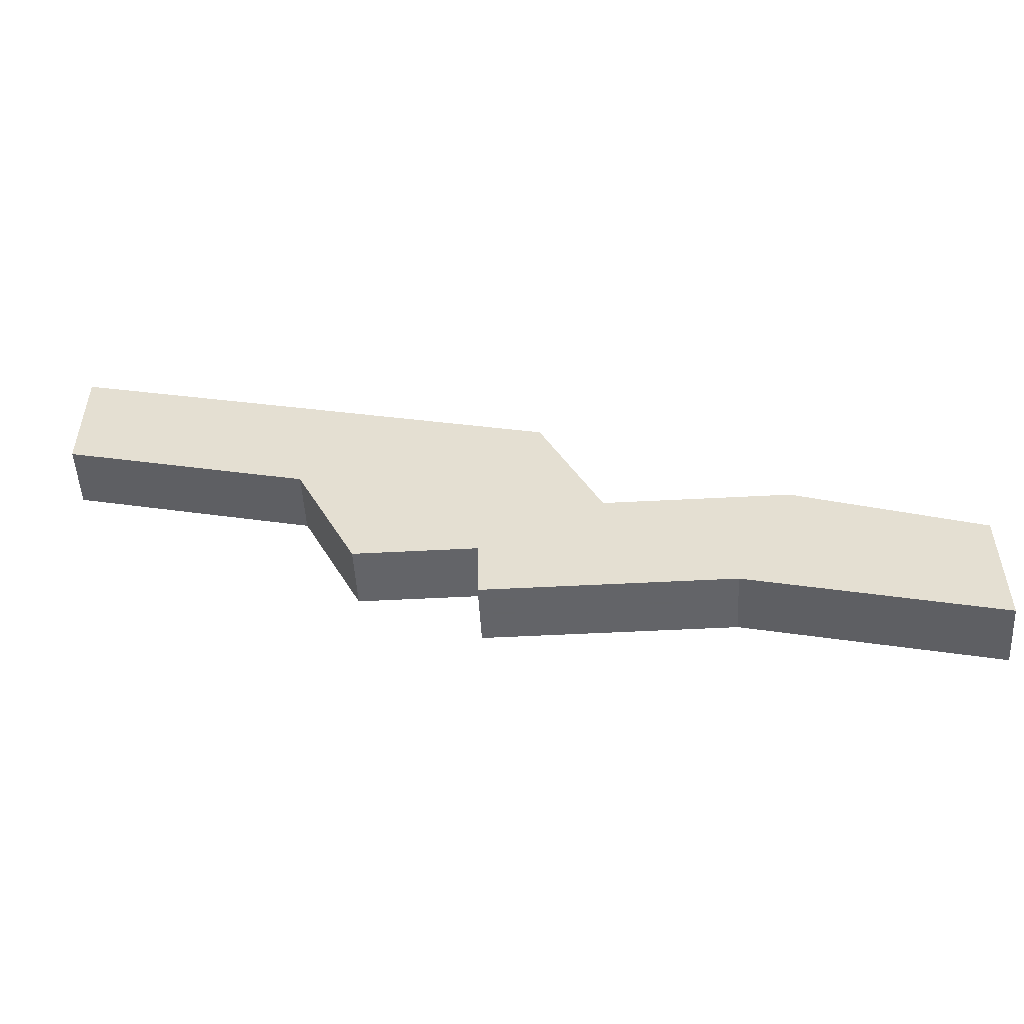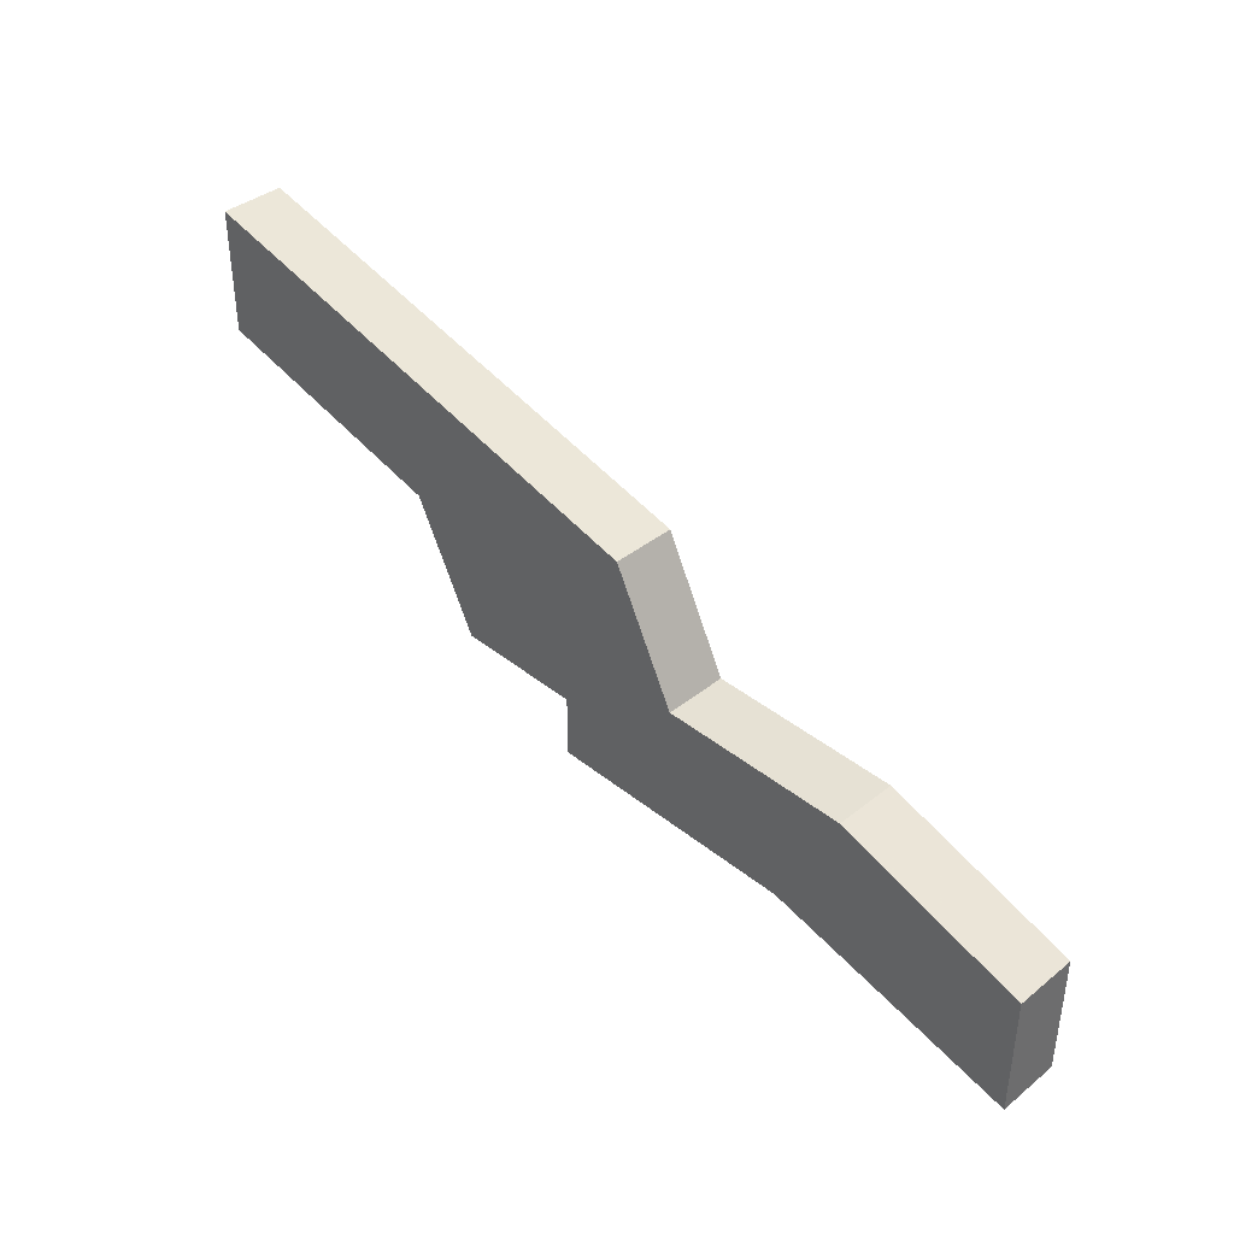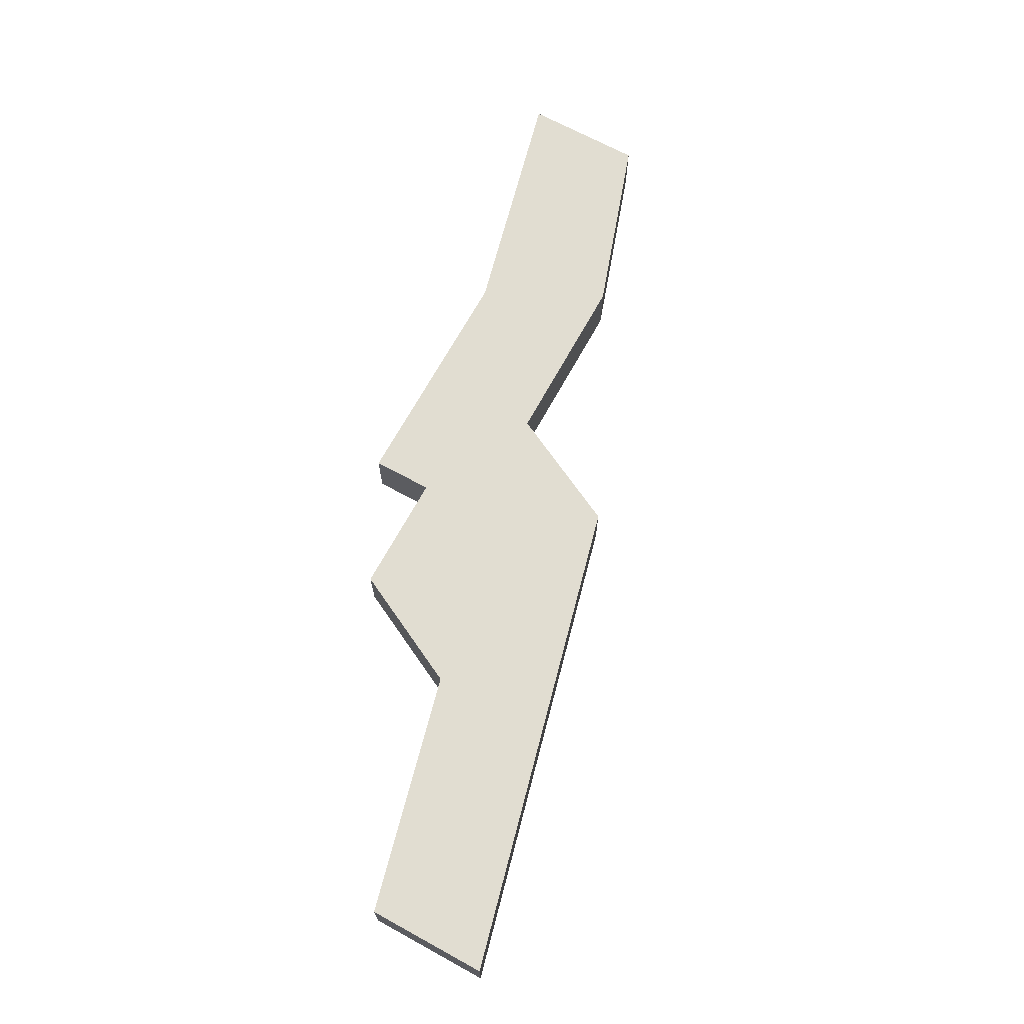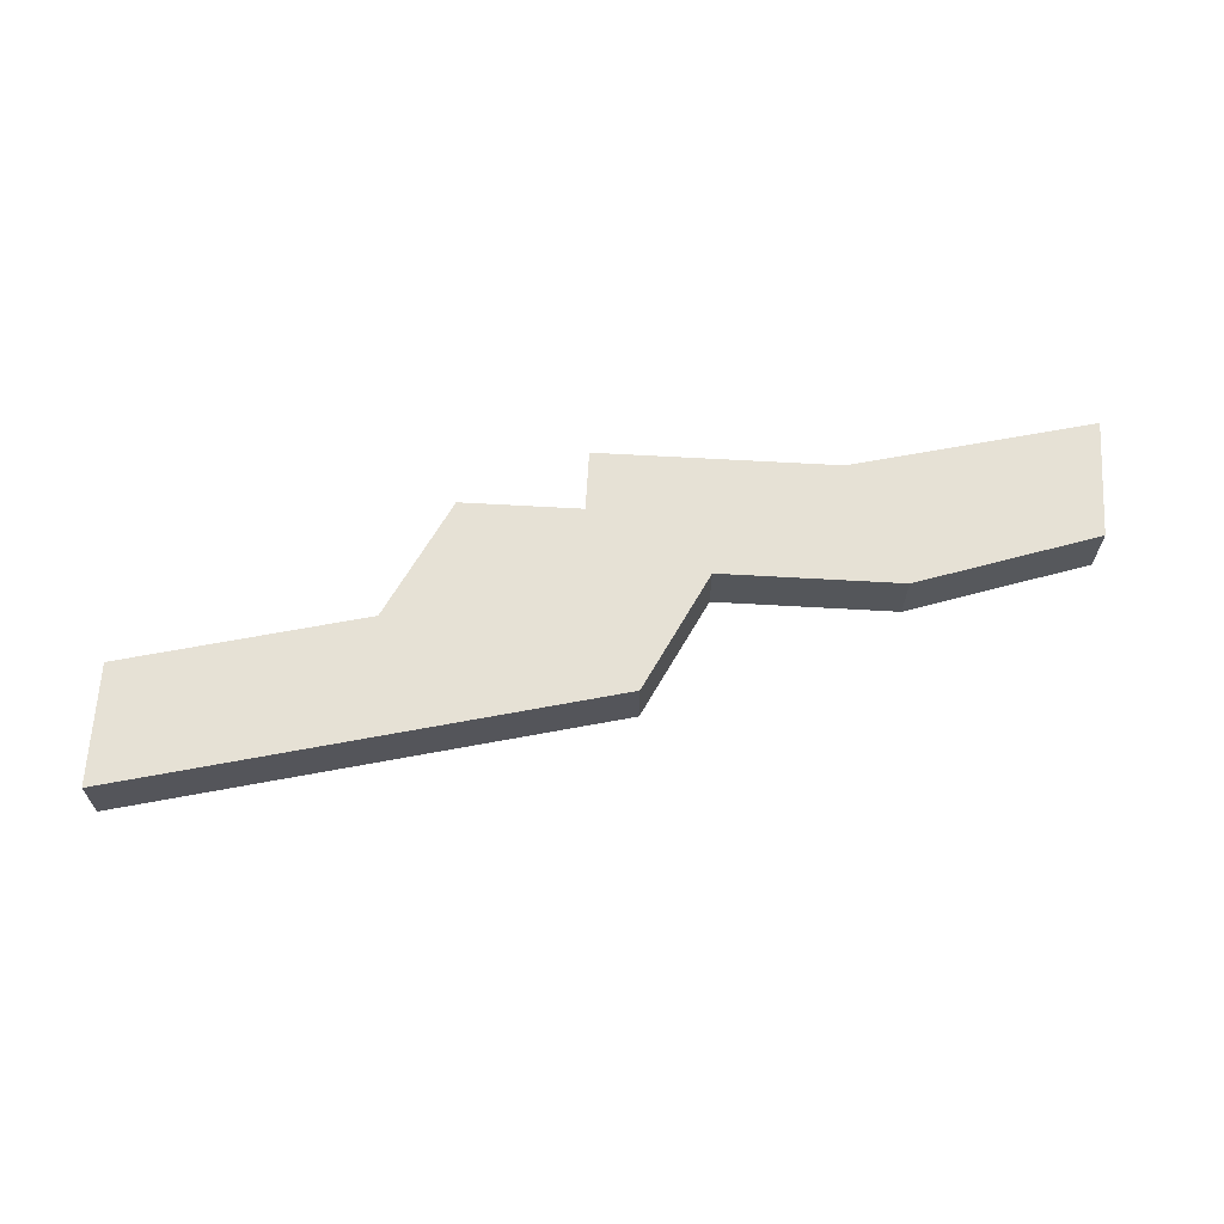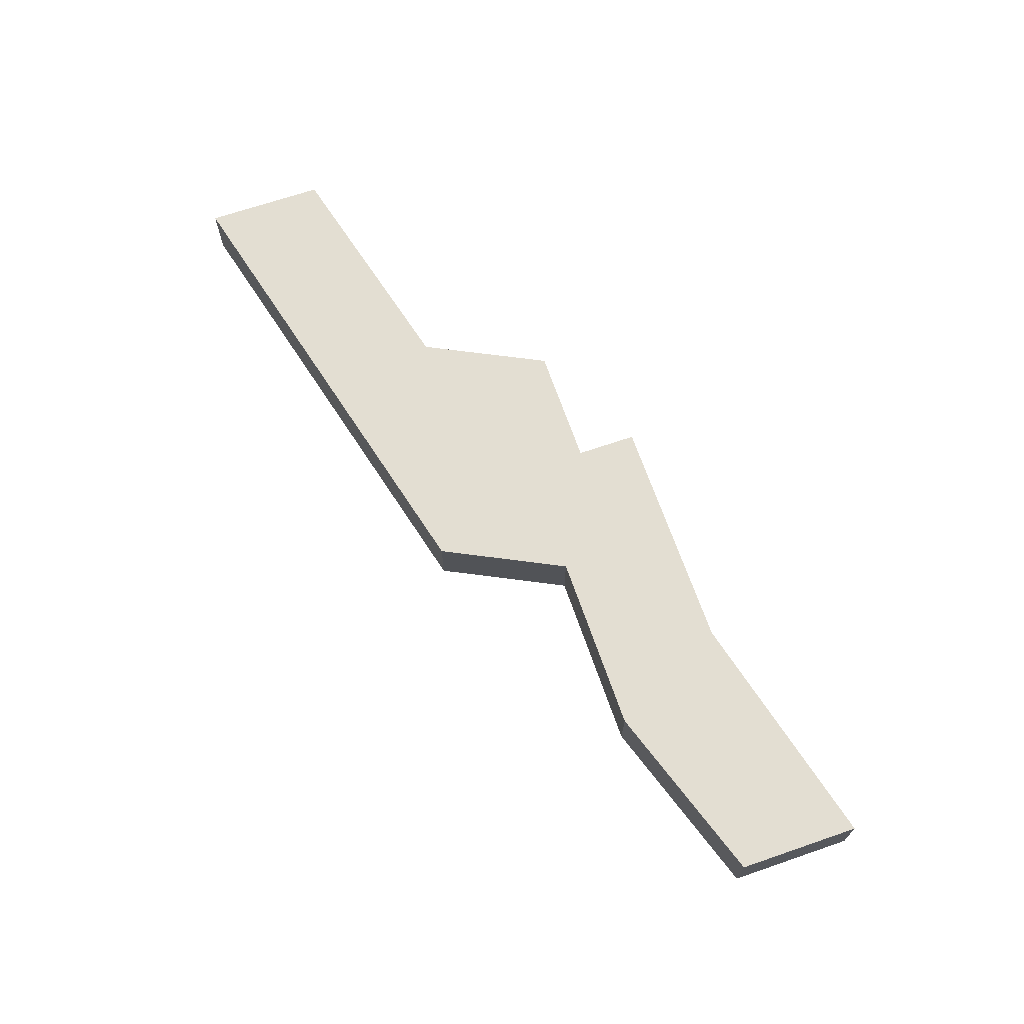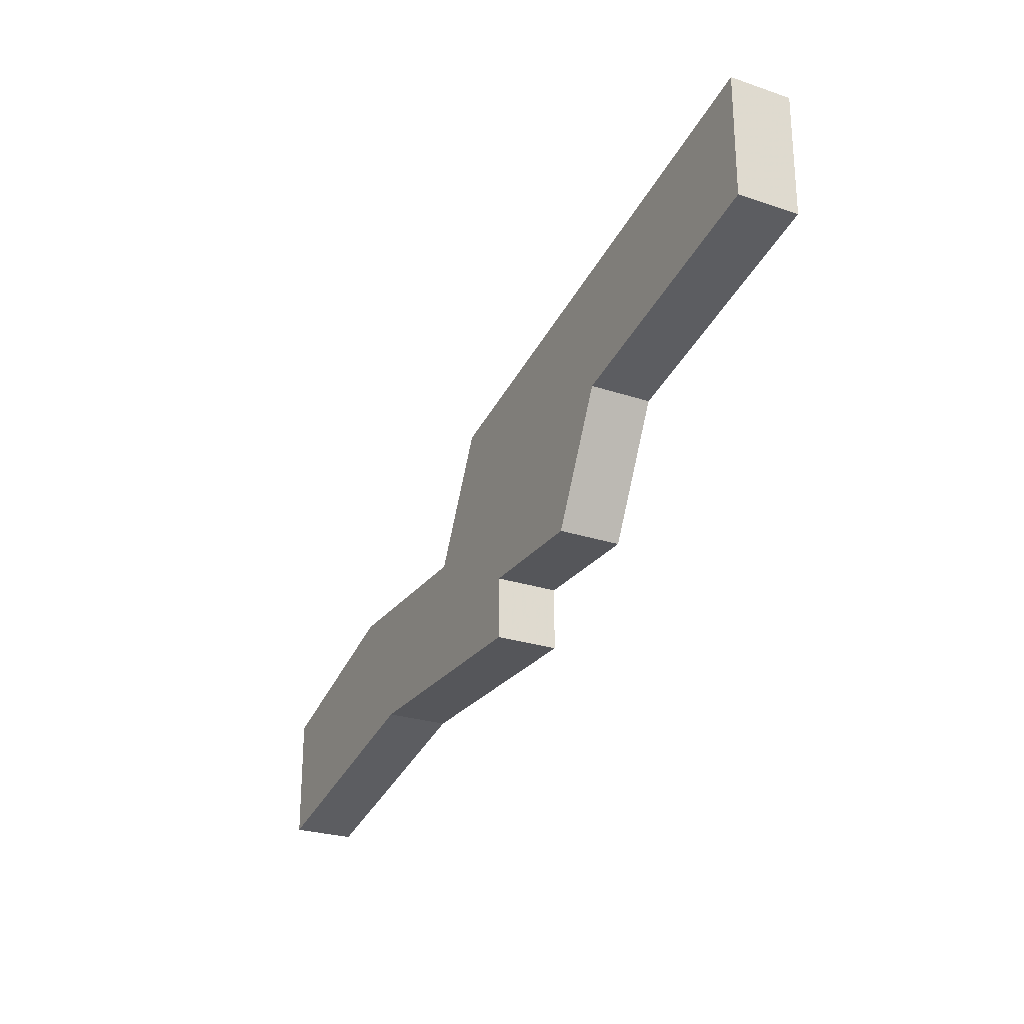
<metadata>
{"format":"obj","ext":"obj","renderer":"f3d","projection":"perspective","resolution":1024,"background":"white","views":[{"elev":-51.3,"azim":-176.7,"up":"+Y"},{"elev":39.0,"azim":-134.9,"up":"+Y"},{"elev":68.8,"azim":118.7,"up":"+Z"},{"elev":64.6,"azim":-176.7,"up":"+Z"},{"elev":67.6,"azim":-109.0,"up":"+Z"},{"elev":-25.9,"azim":61.9,"up":"+Y"}]}
</metadata>
<code>
v 3082 -592 0
v 3081 -594 0
v 3078 -594 0
v 3075 -595 0
v 3075 -597 0
v 3079 -596 0
v 3083 -596 0
v 3083 -595 0
v 3085 -595 0
v 3086 -593 0
v 3090 -592 0
v 3090 -590 0
v 3082 -592 1
v 3081 -594 1
v 3078 -594 1
v 3075 -595 1
v 3075 -597 1
v 3079 -596 1
v 3083 -596 1
v 3083 -595 1
v 3085 -595 1
v 3086 -593 1
v 3090 -592 1
v 3090 -590 1
f 2 1 12
f 4 3 2
f 6 5 4
f 8 7 6
f 10 9 8
f 12 11 10
f 6 4 2
f 10 8 6
f 2 12 10
f 10 6 2
f 24 13 14
f 14 15 16
f 16 17 18
f 18 19 20
f 20 21 22
f 22 23 24
f 14 16 18
f 18 20 22
f 22 24 14
f 14 18 22
f 14 13 2
f 2 13 1
f 15 14 3
f 3 14 2
f 16 15 4
f 4 15 3
f 17 16 5
f 5 16 4
f 18 17 6
f 6 17 5
f 19 18 7
f 7 18 6
f 20 19 8
f 8 19 7
f 21 20 9
f 9 20 8
f 22 21 10
f 10 21 9
f 23 22 11
f 11 22 10
f 13 24 1
f 1 24 12
f 24 23 12
f 12 23 11

</code>
